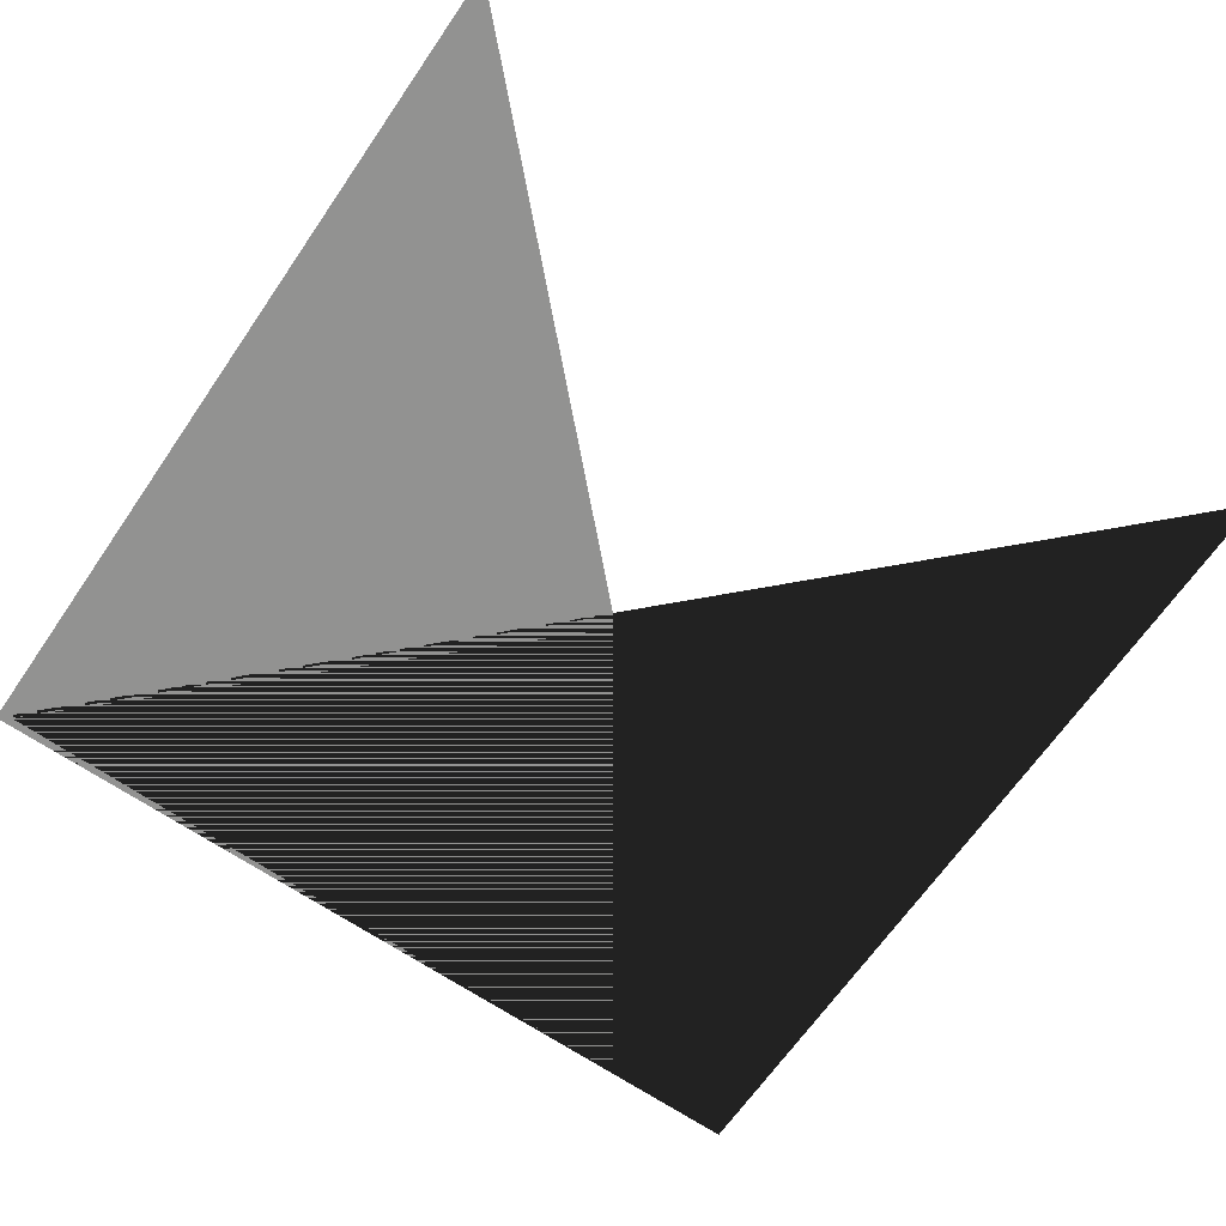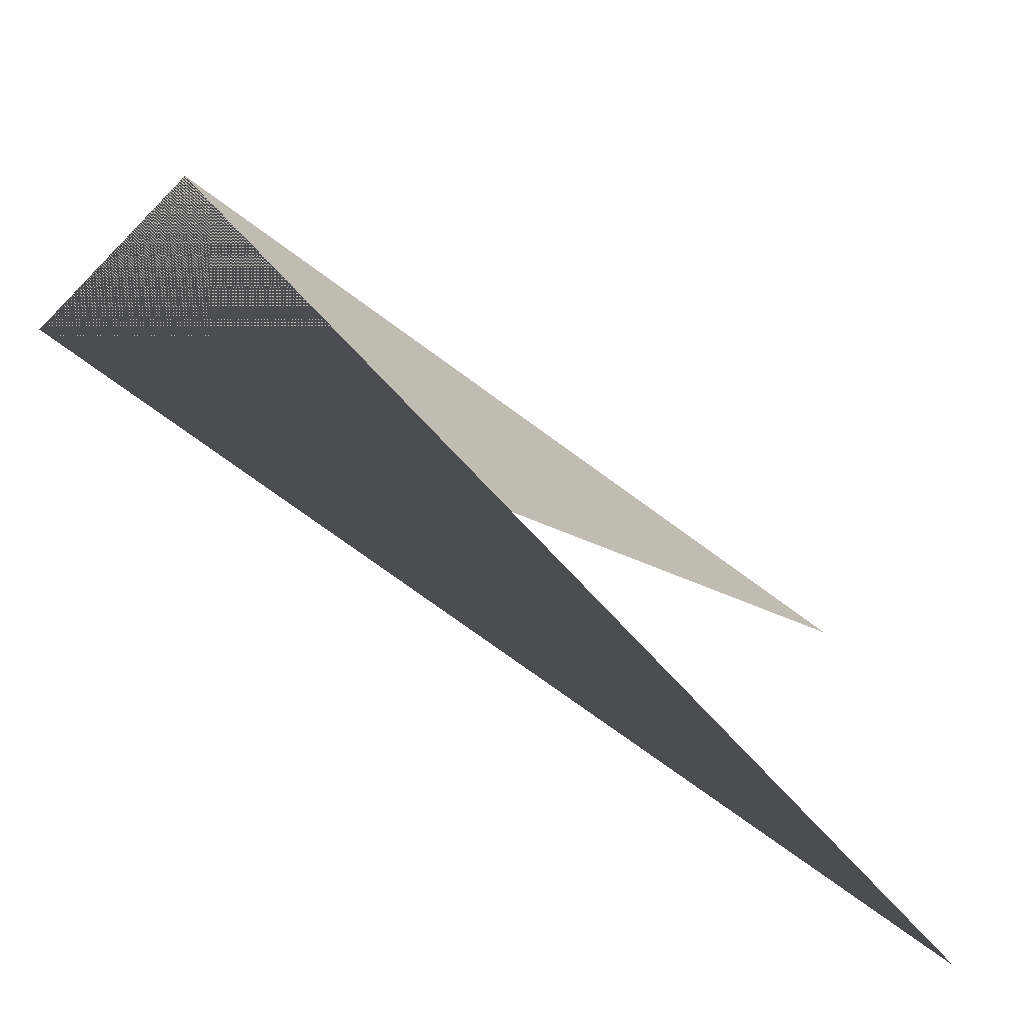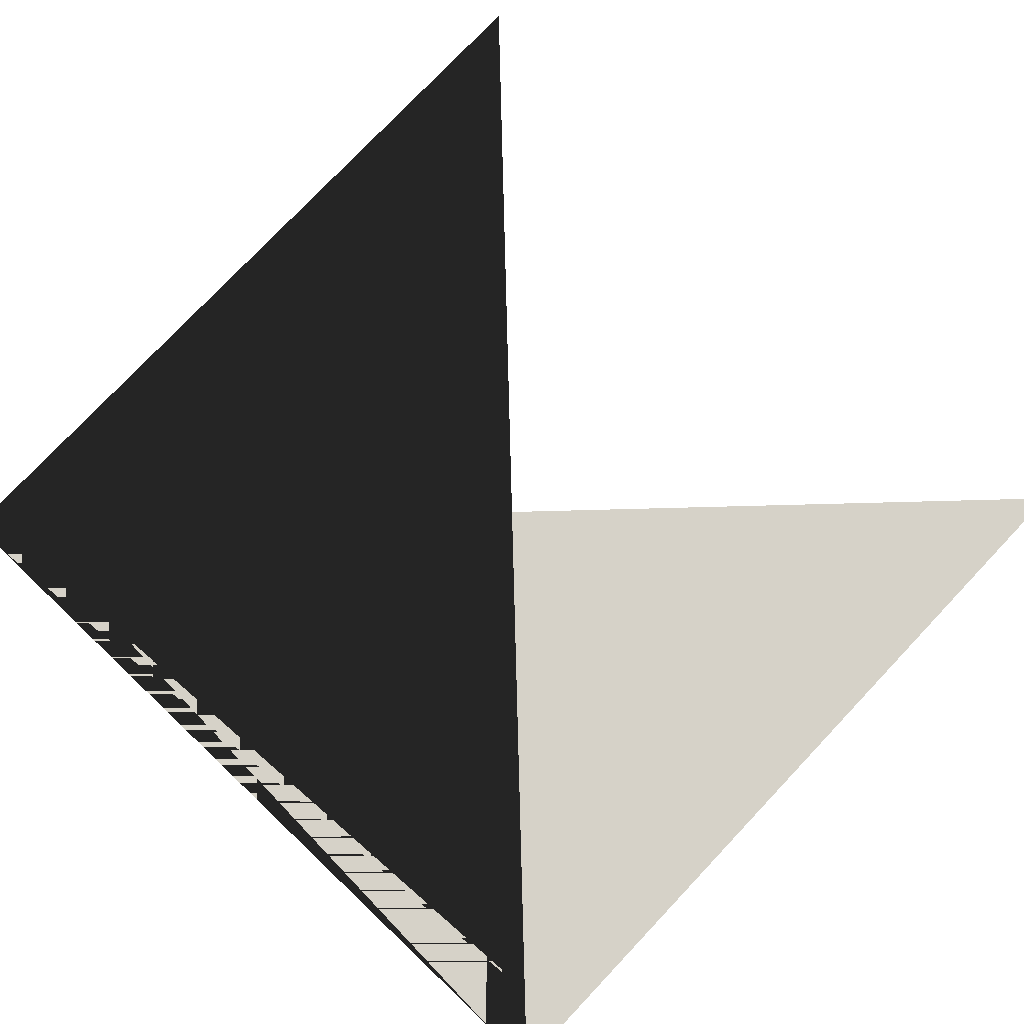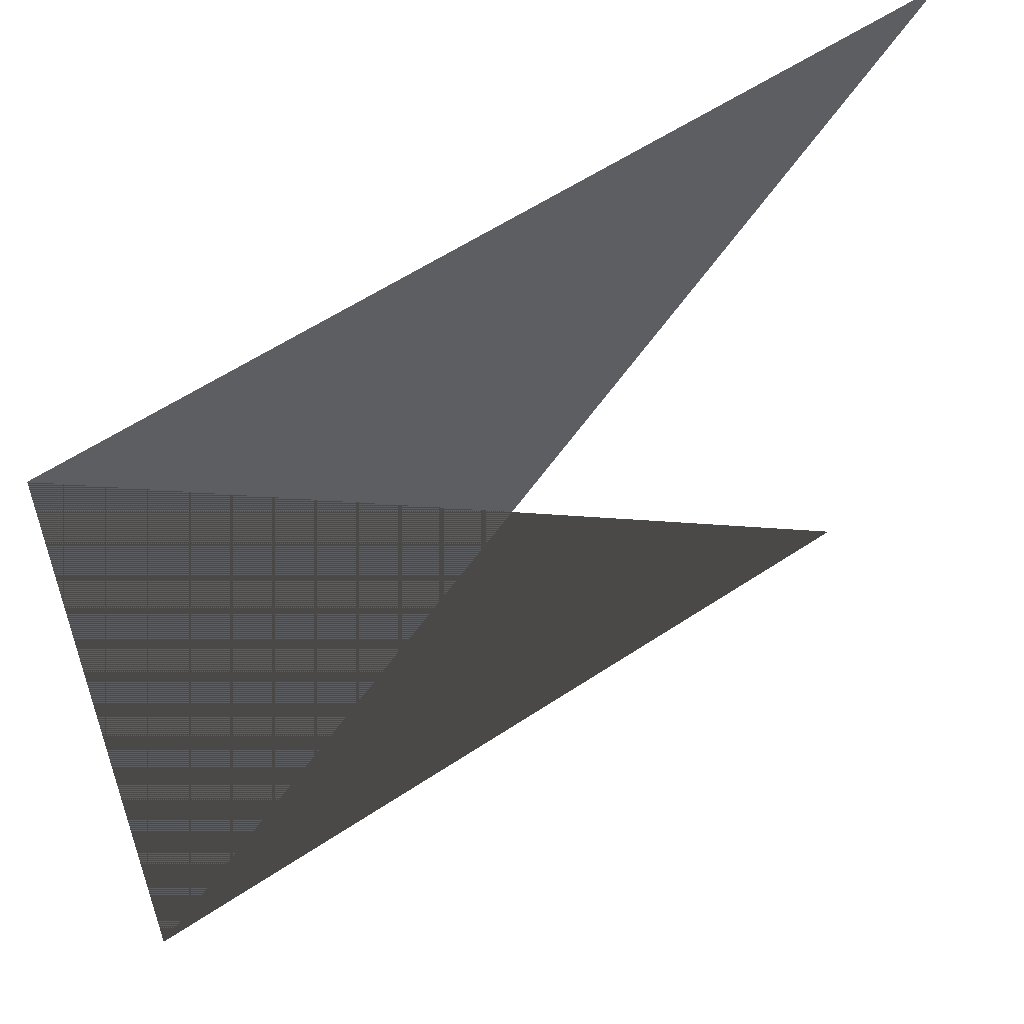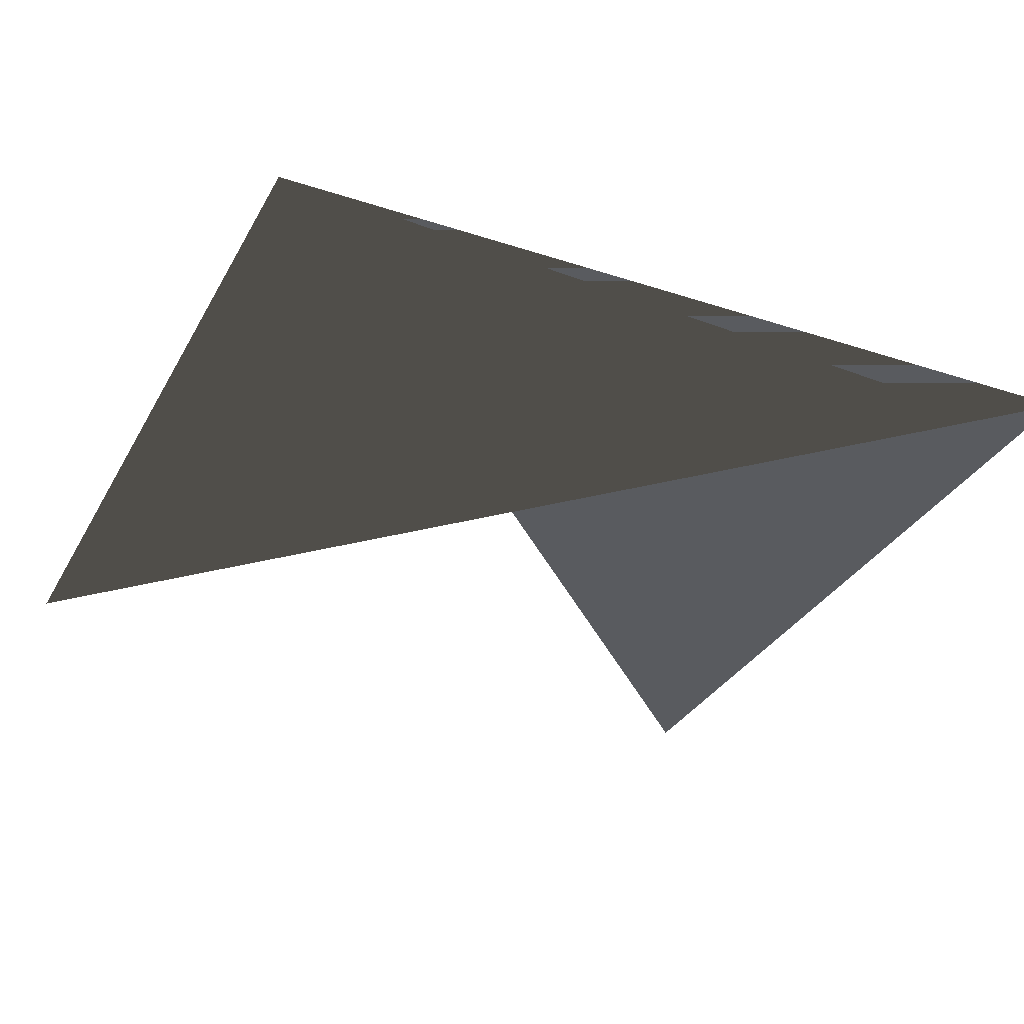
<metadata>
{"format":"obj","ext":"obj","renderer":"f3d","projection":"perspective","resolution":1024,"background":"white","views":[{"elev":-66.2,"azim":55.5,"up":"+Y"},{"elev":-75.0,"azim":-36.2,"up":"+Z"},{"elev":78.1,"azim":-46.5,"up":"+Y"},{"elev":57.8,"azim":-34.7,"up":"+Z"},{"elev":-32.1,"azim":-114.7,"up":"+Y"}]}
</metadata>
<code>
v -0.5 0 0.5
v 0.5 0 0.5
v -0.5 0 -0.5
v 0.5 0 -0.5
f 1 2 3
f 1 3 4

</code>
